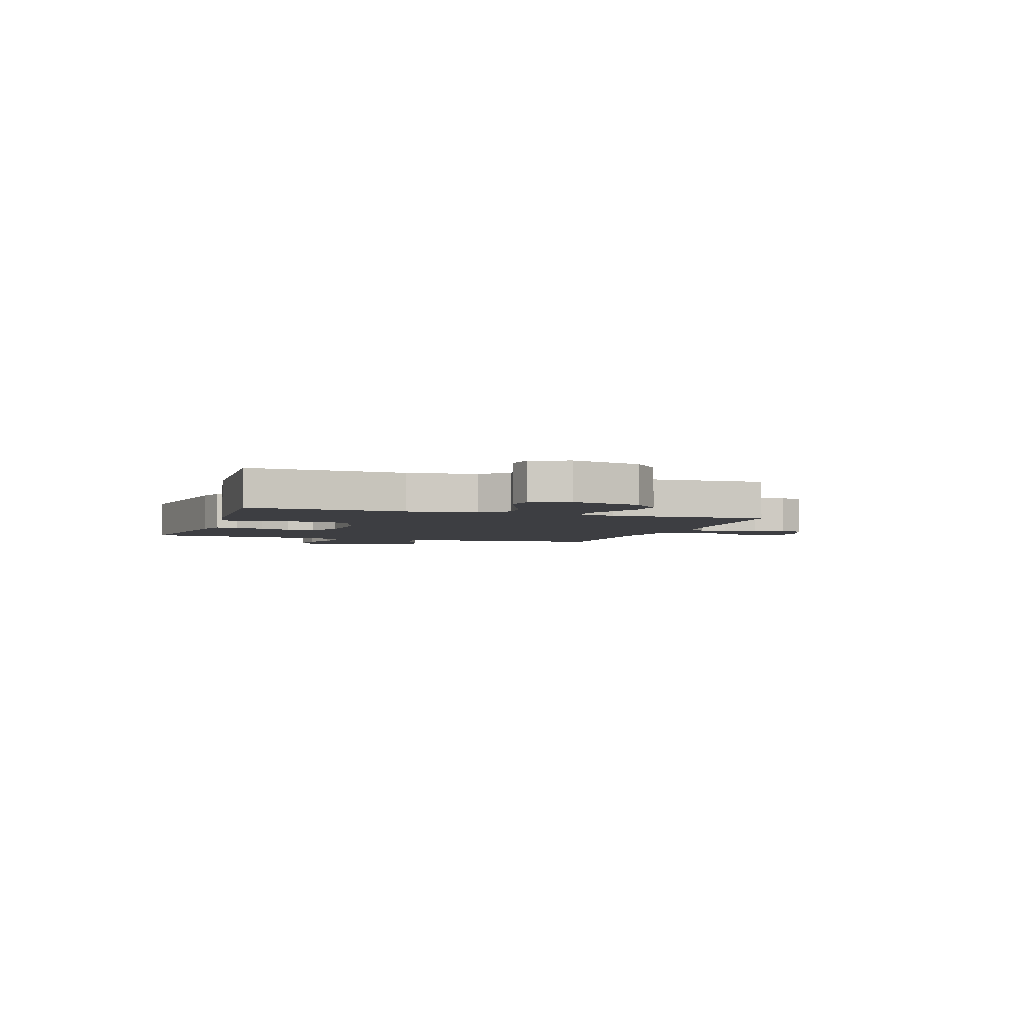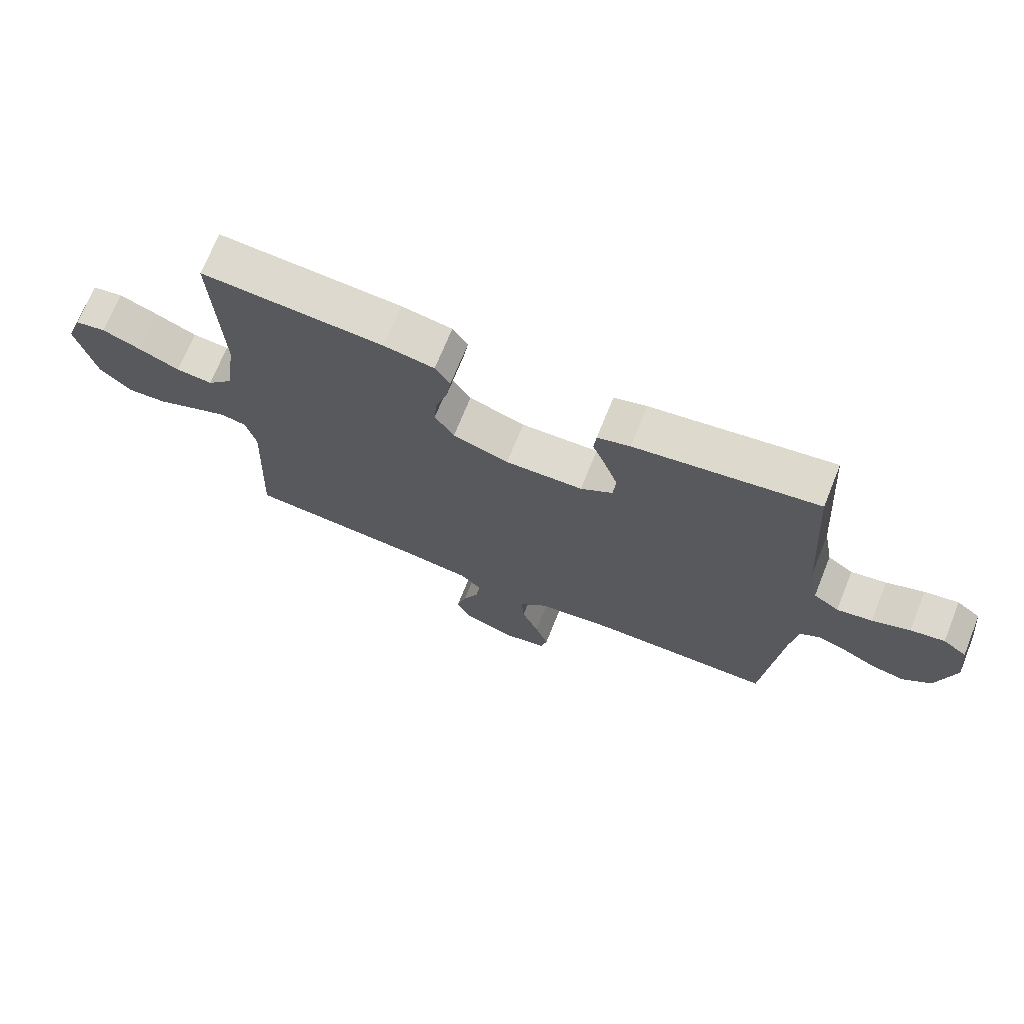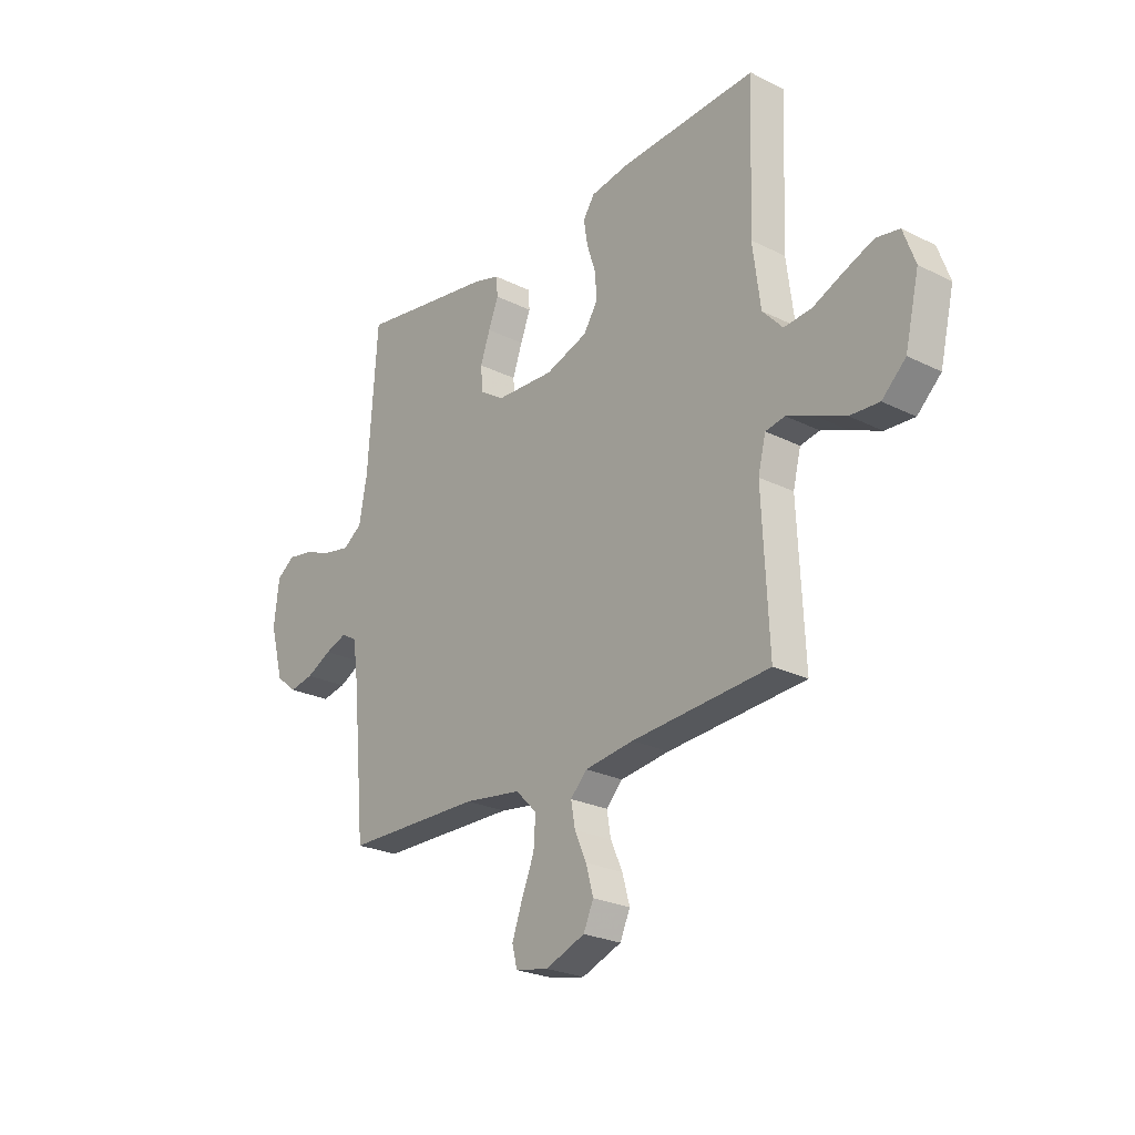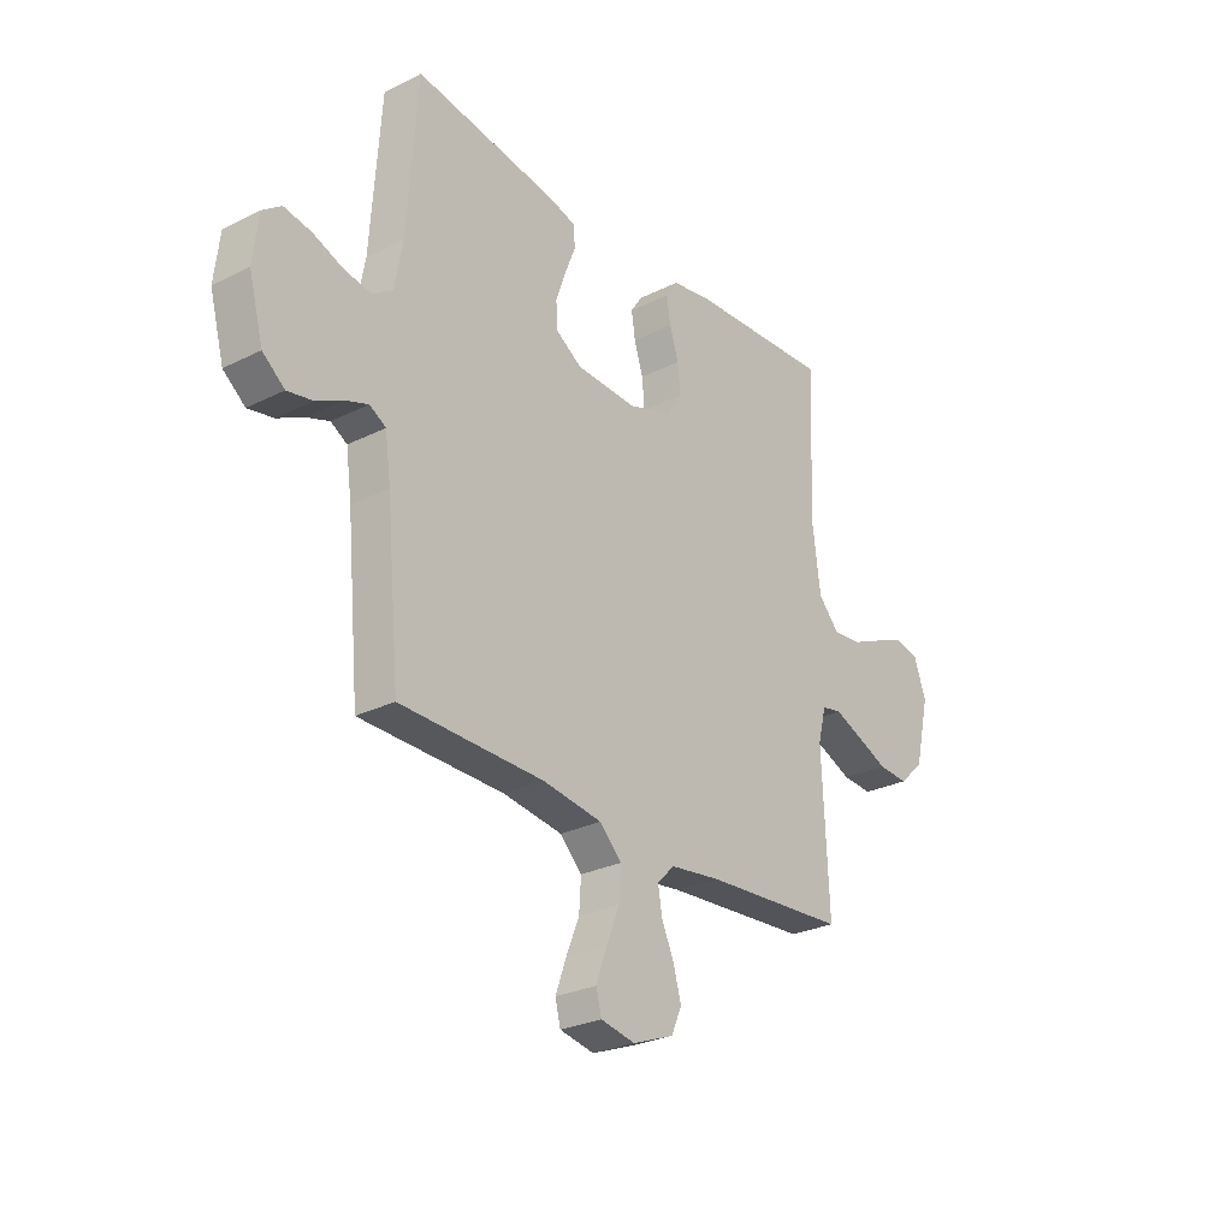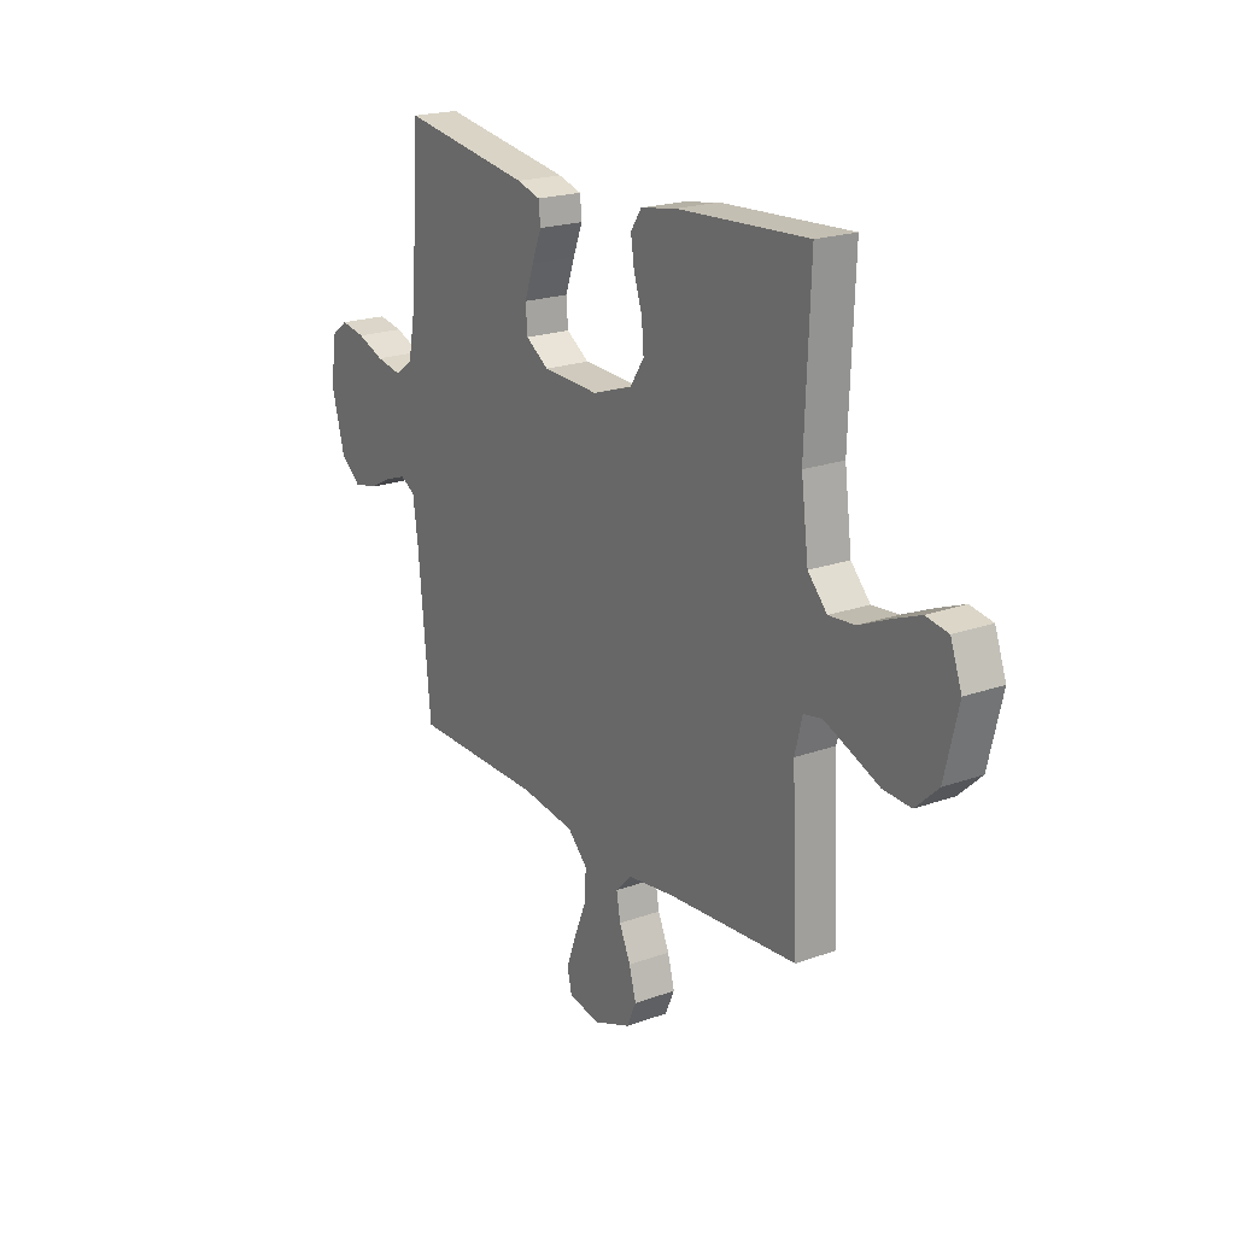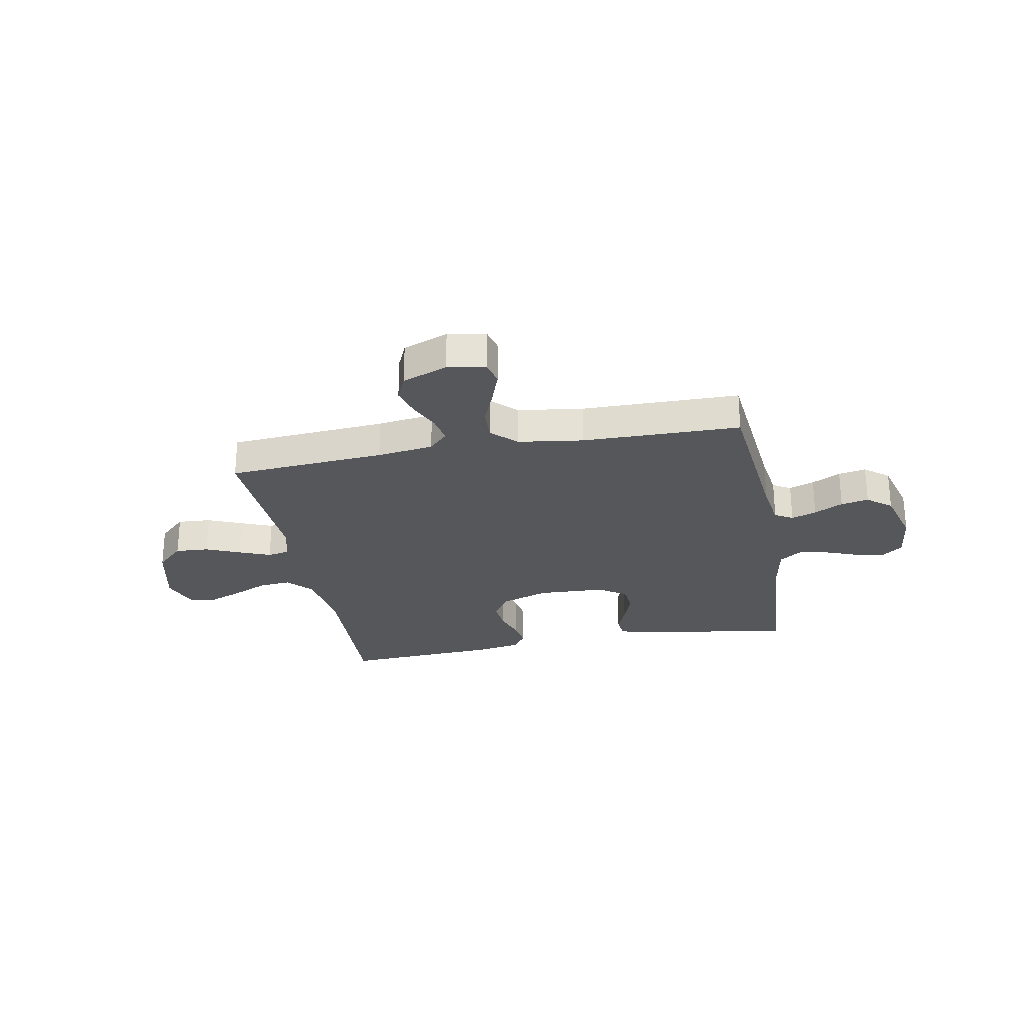
<metadata>
{"format":"obj","ext":"obj","renderer":"f3d","projection":"perspective","resolution":1024,"background":"white","views":[{"elev":-3.6,"azim":71.7,"up":"+Y"},{"elev":70.8,"azim":-158.0,"up":"+Z"},{"elev":-24.8,"azim":50.9,"up":"+Z"},{"elev":-27.2,"azim":-52.4,"up":"+Z"},{"elev":20.6,"azim":56.8,"up":"+Z"},{"elev":-26.6,"azim":-169.2,"up":"+Y"}]}
</metadata>
<code>
v 0.5 0.07 -0.5
v 0.2 0.07 -0.521
v 0.093 0.07 -0.535
v 0.057 0.07 -0.572
v 0.066 0.07 -0.623
v 0.092 0.07 -0.681
v 0.108 0.07 -0.739
v 0.086 0.07 -0.788
v 0 0.07 -0.821
v -0.072 0.07 -0.807
v -0.083 0.07 -0.763
v -0.061 0.07 -0.701
v -0.033 0.07 -0.632
v -0.029 0.07 -0.569
v -0.075 0.07 -0.523
v -0.2 0.07 -0.505
v -0.5 0.07 -0.5
v -0.528 0.07 -0.2
v -0.54 0.07 -0.113
v -0.574 0.07 -0.093
v -0.622 0.07 -0.11
v -0.677 0.07 -0.138
v -0.73 0.07 -0.148
v -0.776 0.07 -0.111
v -0.806 0.07 0
v -0.795 0.07 0.094
v -0.756 0.07 0.123
v -0.7 0.07 0.113
v -0.638 0.07 0.089
v -0.58 0.07 0.078
v -0.538 0.07 0.107
v -0.521 0.07 0.2
v -0.5 0.07 0.5
v -0.2 0.07 0.452
v -0.146 0.07 0.436
v -0.142 0.07 0.394
v -0.164 0.07 0.338
v -0.185 0.07 0.278
v -0.181 0.07 0.225
v -0.128 0.07 0.19
v 0 0.07 0.184
v 0.092 0.07 0.215
v 0.124 0.07 0.264
v 0.119 0.07 0.322
v 0.1 0.07 0.381
v 0.092 0.07 0.433
v 0.117 0.07 0.47
v 0.2 0.07 0.484
v 0.5 0.07 0.5
v 0.488 0.07 0.2
v 0.505 0.07 0.069
v 0.549 0.07 0.021
v 0.609 0.07 0.026
v 0.677 0.07 0.056
v 0.74 0.07 0.081
v 0.791 0.07 0.072
v 0.817 0.07 0
v 0.786 0.07 -0.131
v 0.734 0.07 -0.18
v 0.67 0.07 -0.176
v 0.604 0.07 -0.148
v 0.545 0.07 -0.124
v 0.503 0.07 -0.132
v 0.486 0.07 -0.2
v 0.5 0 -0.5
v 0.2 0 -0.521
v 0.093 0 -0.535
v 0.057 0 -0.572
v 0.066 0 -0.623
v 0.092 0 -0.681
v 0.108 0 -0.739
v 0.086 0 -0.788
v 0 0 -0.821
v -0.072 0 -0.807
v -0.083 0 -0.763
v -0.061 0 -0.701
v -0.033 0 -0.632
v -0.029 0 -0.569
v -0.075 0 -0.523
v -0.2 0 -0.505
v -0.5 0 -0.5
v -0.528 0 -0.2
v -0.54 0 -0.113
v -0.574 0 -0.093
v -0.622 0 -0.11
v -0.677 0 -0.138
v -0.73 0 -0.148
v -0.776 0 -0.111
v -0.806 0 0
v -0.795 0 0.094
v -0.756 0 0.123
v -0.7 0 0.113
v -0.638 0 0.089
v -0.58 0 0.078
v -0.538 0 0.107
v -0.521 0 0.2
v -0.5 0 0.5
v -0.2 0 0.452
v -0.146 0 0.436
v -0.142 0 0.394
v -0.164 0 0.338
v -0.185 0 0.278
v -0.181 0 0.225
v -0.128 0 0.19
v 0 0 0.184
v 0.092 0 0.215
v 0.124 0 0.264
v 0.119 0 0.322
v 0.1 0 0.381
v 0.092 0 0.433
v 0.117 0 0.47
v 0.2 0 0.484
v 0.5 0 0.5
v 0.488 0 0.2
v 0.505 0 0.069
v 0.549 0 0.021
v 0.609 0 0.026
v 0.677 0 0.056
v 0.74 0 0.081
v 0.791 0 0.072
v 0.817 0 0
v 0.786 0 -0.131
v 0.734 0 -0.18
v 0.67 0 -0.176
v 0.604 0 -0.148
v 0.545 0 -0.124
v 0.503 0 -0.132
v 0.486 0 -0.2
f 59 60 61
f 58 59 61
f 57 58 61
f 56 57 61
f 55 56 61
f 54 55 61
f 53 54 61
f 52 53 61 62
f 51 52 62 63
f 48 49 50
f 47 48 50
f 46 47 50
f 45 46 50
f 44 45 50
f 51 63 64
f 50 51 64
f 44 50 64
f 43 44 64
f 35 36 37
f 34 35 37
f 33 34 37
f 32 33 37
f 31 32 37 38
f 30 31 38 39
f 27 28 29
f 26 27 29
f 25 26 29
f 24 25 29
f 23 24 29
f 22 23 29
f 21 22 29
f 20 21 29 30
f 30 39 40
f 20 30 40
f 19 20 40
f 16 17 18
f 19 40 41
f 18 19 41
f 16 18 41
f 15 16 41
f 11 12 13
f 10 11 13
f 9 10 13
f 8 9 13
f 7 8 13
f 6 7 13
f 5 6 13
f 4 5 13 14
f 64 1 2
f 43 64 2
f 42 43 2
f 15 41 42
f 14 15 42
f 4 14 42
f 3 4 42
f 2 3 42
f 125 124 123
f 125 123 122
f 125 122 121
f 125 121 120
f 125 120 119
f 125 119 118
f 125 118 117
f 126 125 117 116
f 127 126 116 115
f 114 113 112
f 114 112 111
f 114 111 110
f 114 110 109
f 114 109 108
f 128 127 115
f 128 115 114
f 128 114 108
f 128 108 107
f 101 100 99
f 101 99 98
f 101 98 97
f 101 97 96
f 102 101 96 95
f 103 102 95 94
f 93 92 91
f 93 91 90
f 93 90 89
f 93 89 88
f 93 88 87
f 93 87 86
f 93 86 85
f 94 93 85 84
f 104 103 94
f 104 94 84
f 104 84 83
f 82 81 80
f 105 104 83
f 105 83 82
f 105 82 80
f 105 80 79
f 77 76 75
f 77 75 74
f 77 74 73
f 77 73 72
f 77 72 71
f 77 71 70
f 77 70 69
f 78 77 69 68
f 66 65 128
f 66 128 107
f 66 107 106
f 106 105 79
f 106 79 78
f 106 78 68
f 106 68 67
f 106 67 66
f 1 65 66 2
f 2 66 67 3
f 3 67 68 4
f 4 68 69 5
f 5 69 70 6
f 6 70 71 7
f 7 71 72 8
f 8 72 73 9
f 9 73 74 10
f 10 74 75 11
f 11 75 76 12
f 12 76 77 13
f 13 77 78 14
f 14 78 79 15
f 15 79 80 16
f 16 80 81 17
f 17 81 82 18
f 18 82 83 19
f 19 83 84 20
f 20 84 85 21
f 21 85 86 22
f 22 86 87 23
f 23 87 88 24
f 24 88 89 25
f 25 89 90 26
f 26 90 91 27
f 27 91 92 28
f 28 92 93 29
f 29 93 94 30
f 30 94 95 31
f 31 95 96 32
f 32 96 97 33
f 33 97 98 34
f 34 98 99 35
f 35 99 100 36
f 36 100 101 37
f 37 101 102 38
f 38 102 103 39
f 39 103 104 40
f 40 104 105 41
f 41 105 106 42
f 42 106 107 43
f 43 107 108 44
f 44 108 109 45
f 45 109 110 46
f 46 110 111 47
f 47 111 112 48
f 48 112 113 49
f 49 113 114 50
f 50 114 115 51
f 51 115 116 52
f 52 116 117 53
f 53 117 118 54
f 54 118 119 55
f 55 119 120 56
f 56 120 121 57
f 57 121 122 58
f 58 122 123 59
f 59 123 124 60
f 60 124 125 61
f 61 125 126 62
f 62 126 127 63
f 63 127 128 64
f 64 128 65 1

</code>
